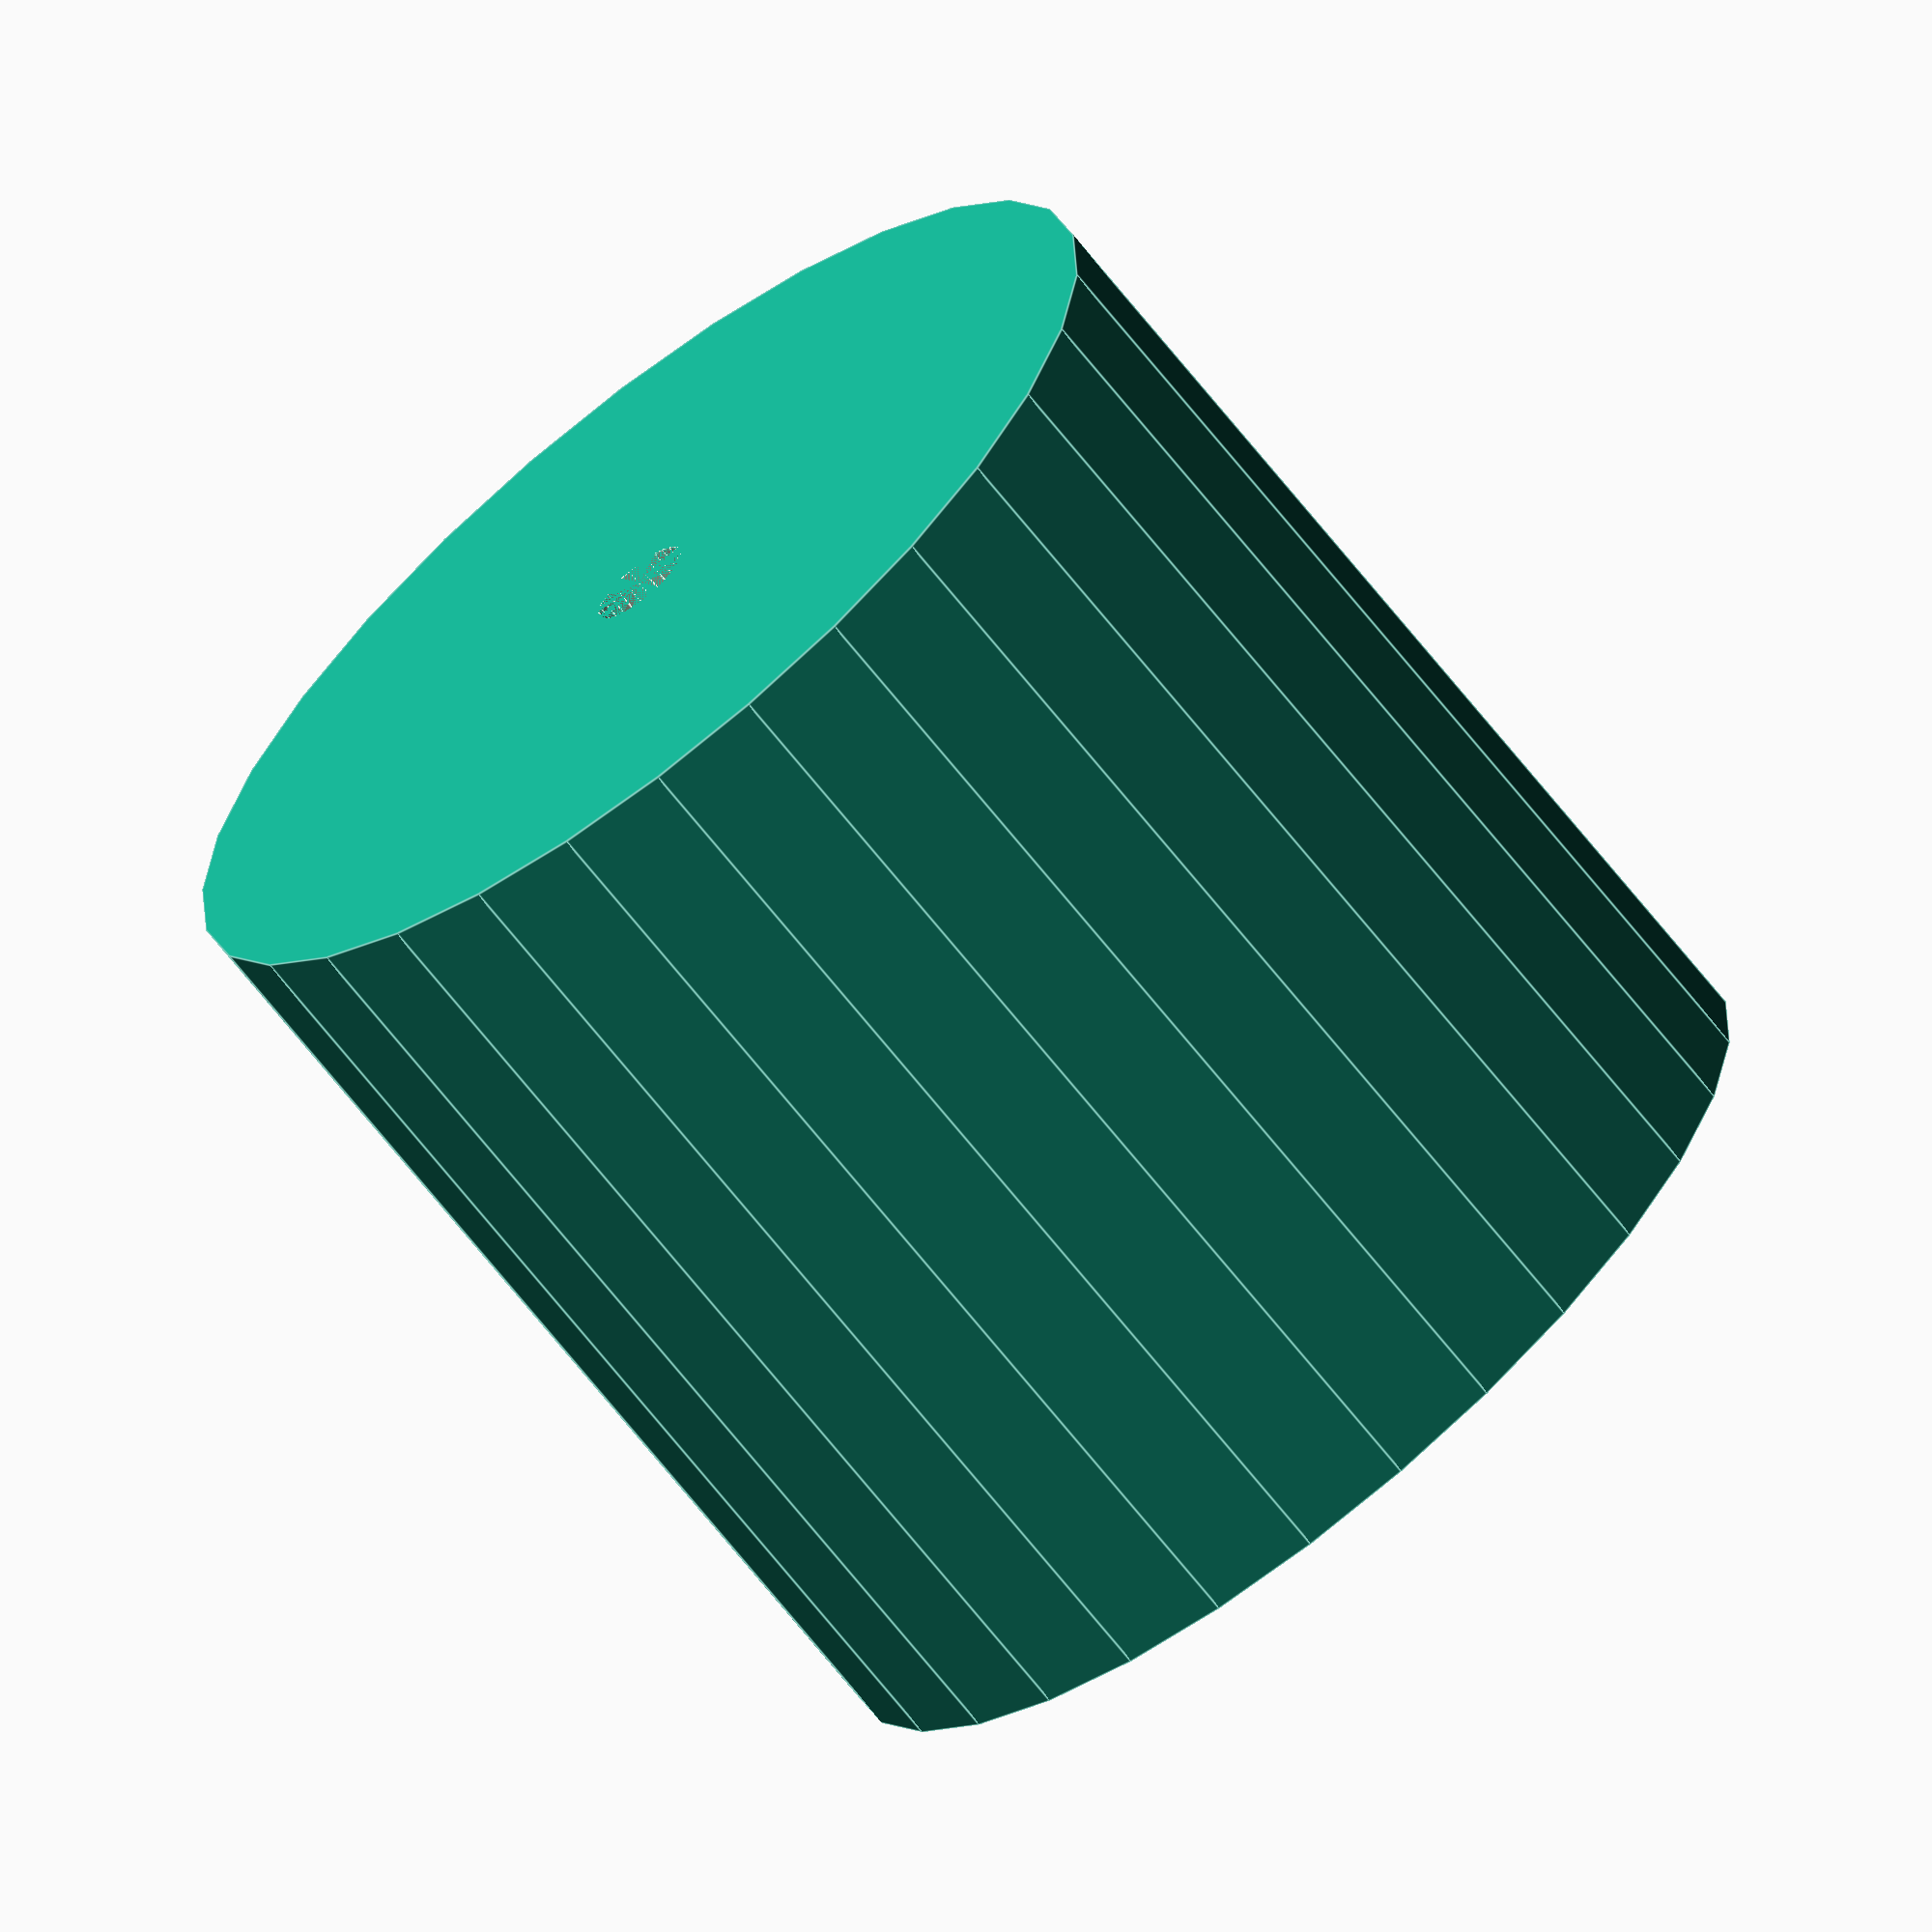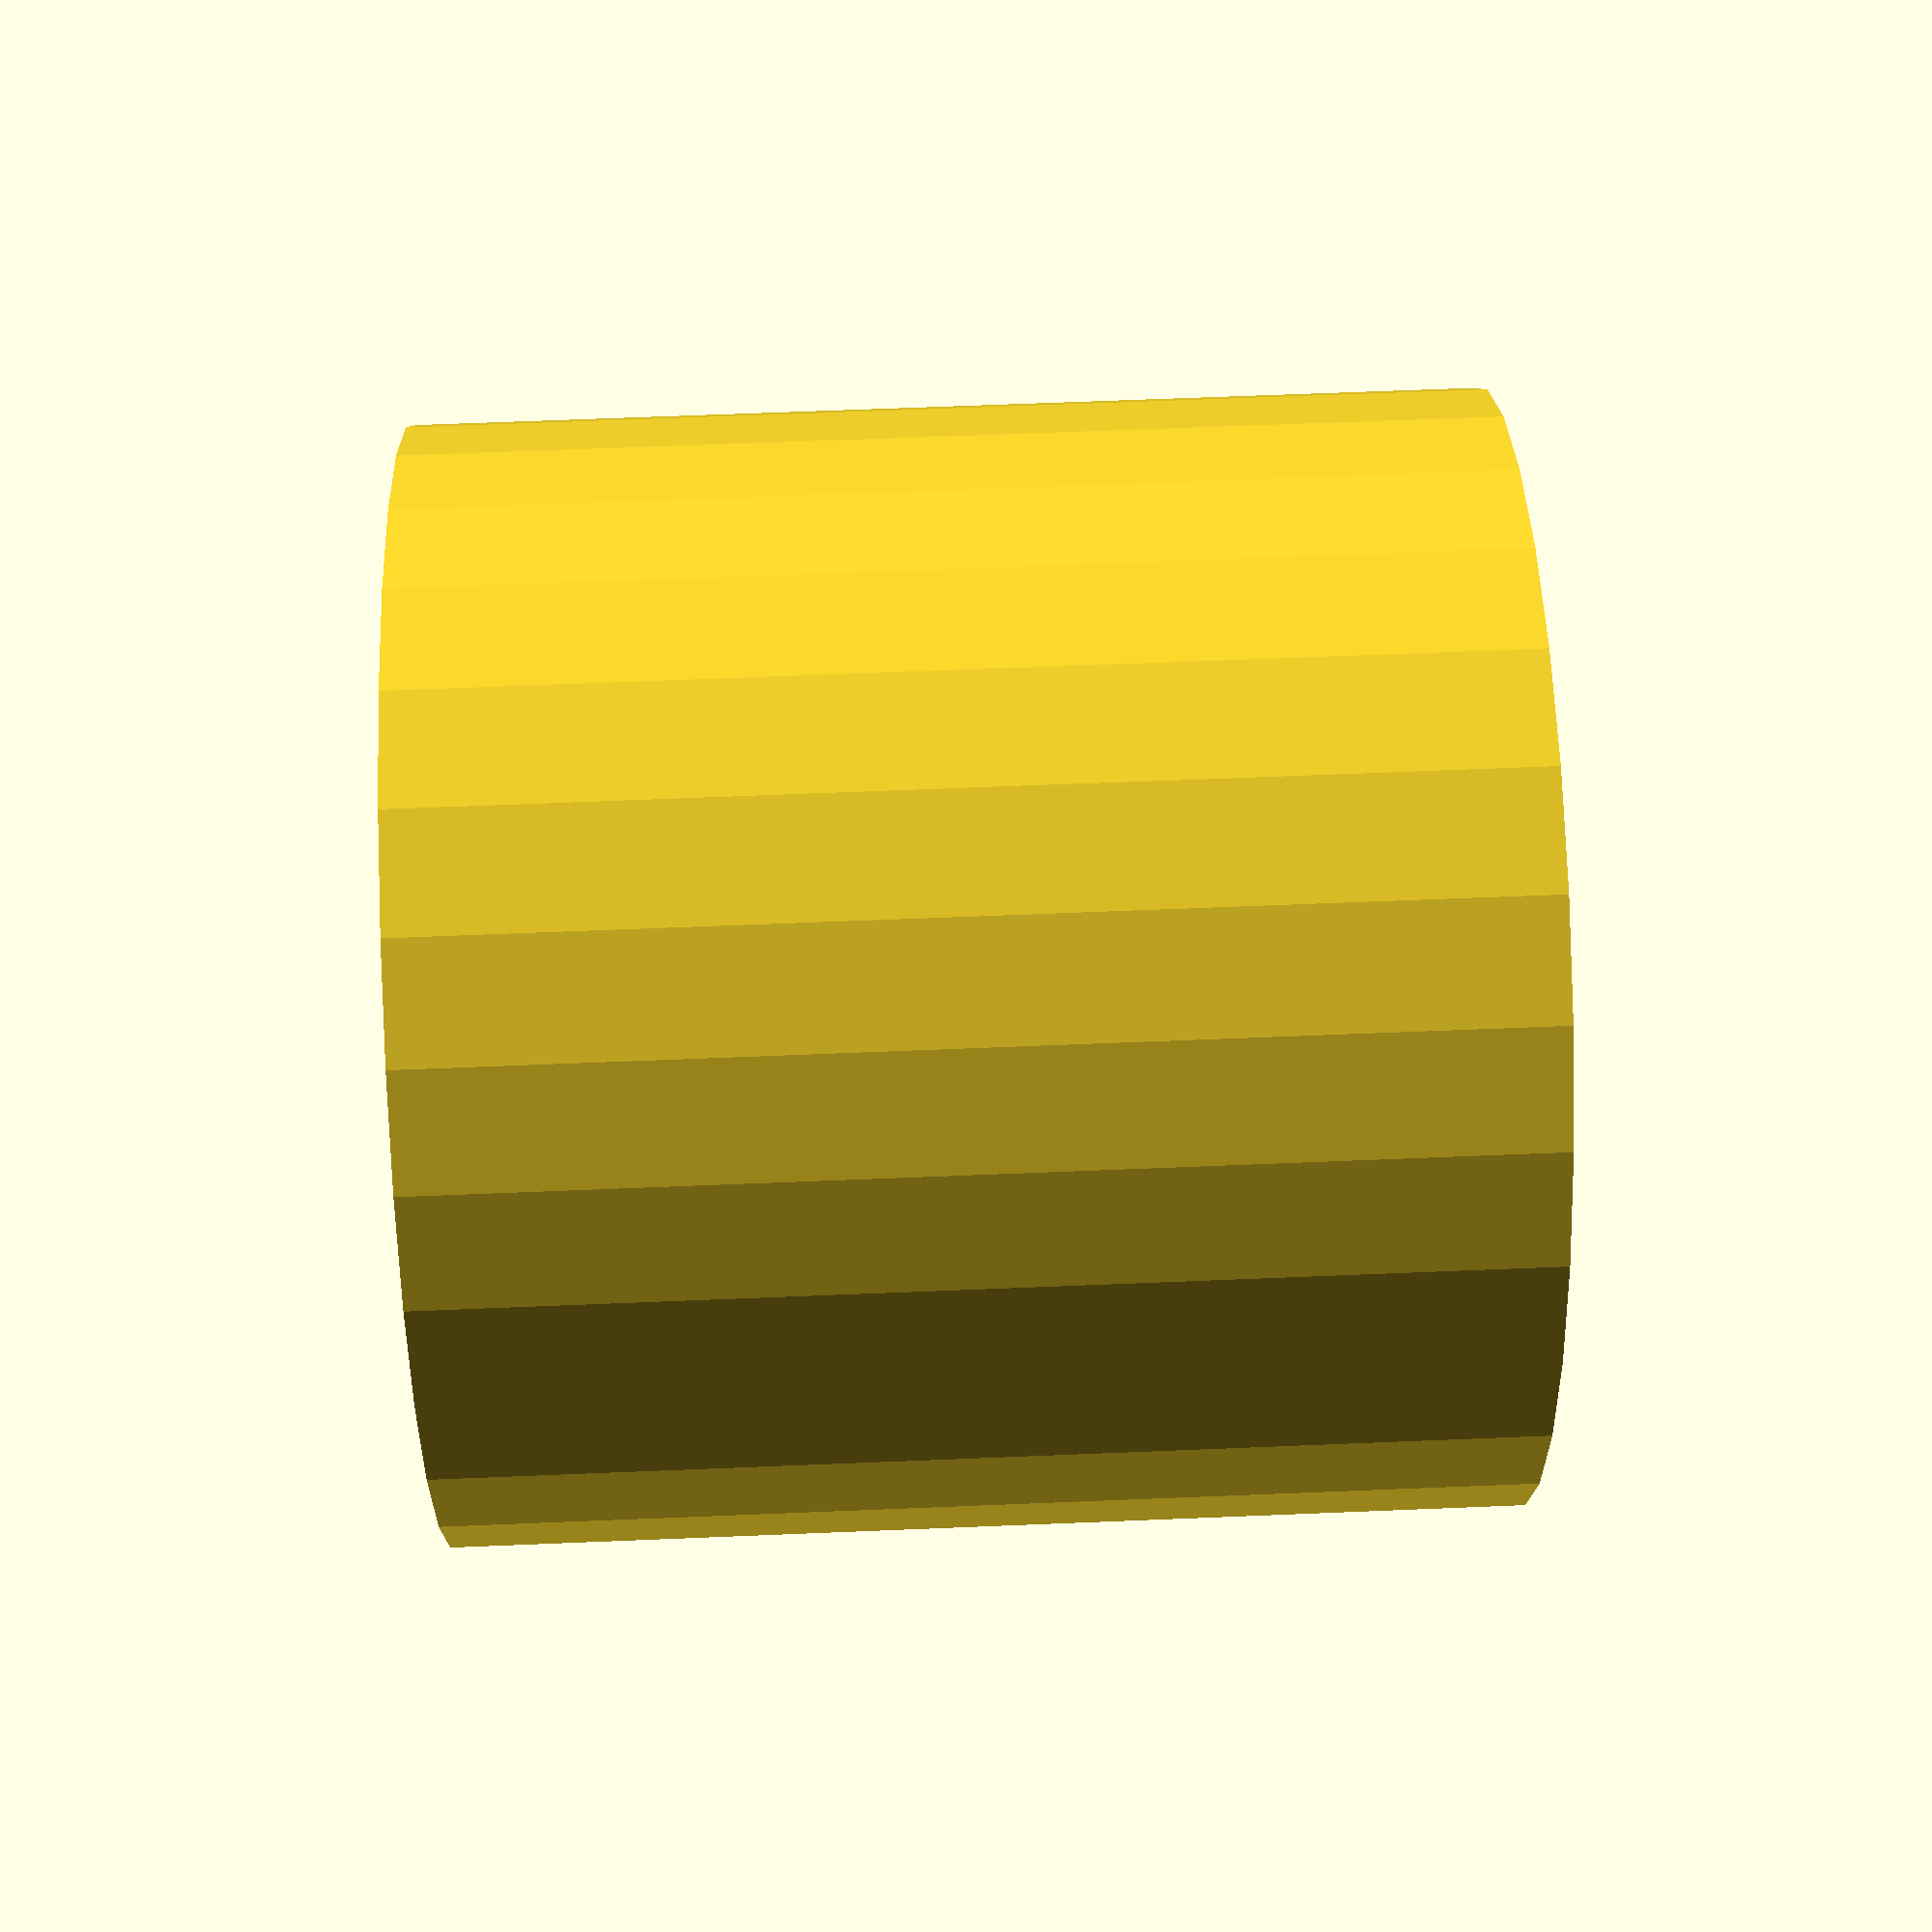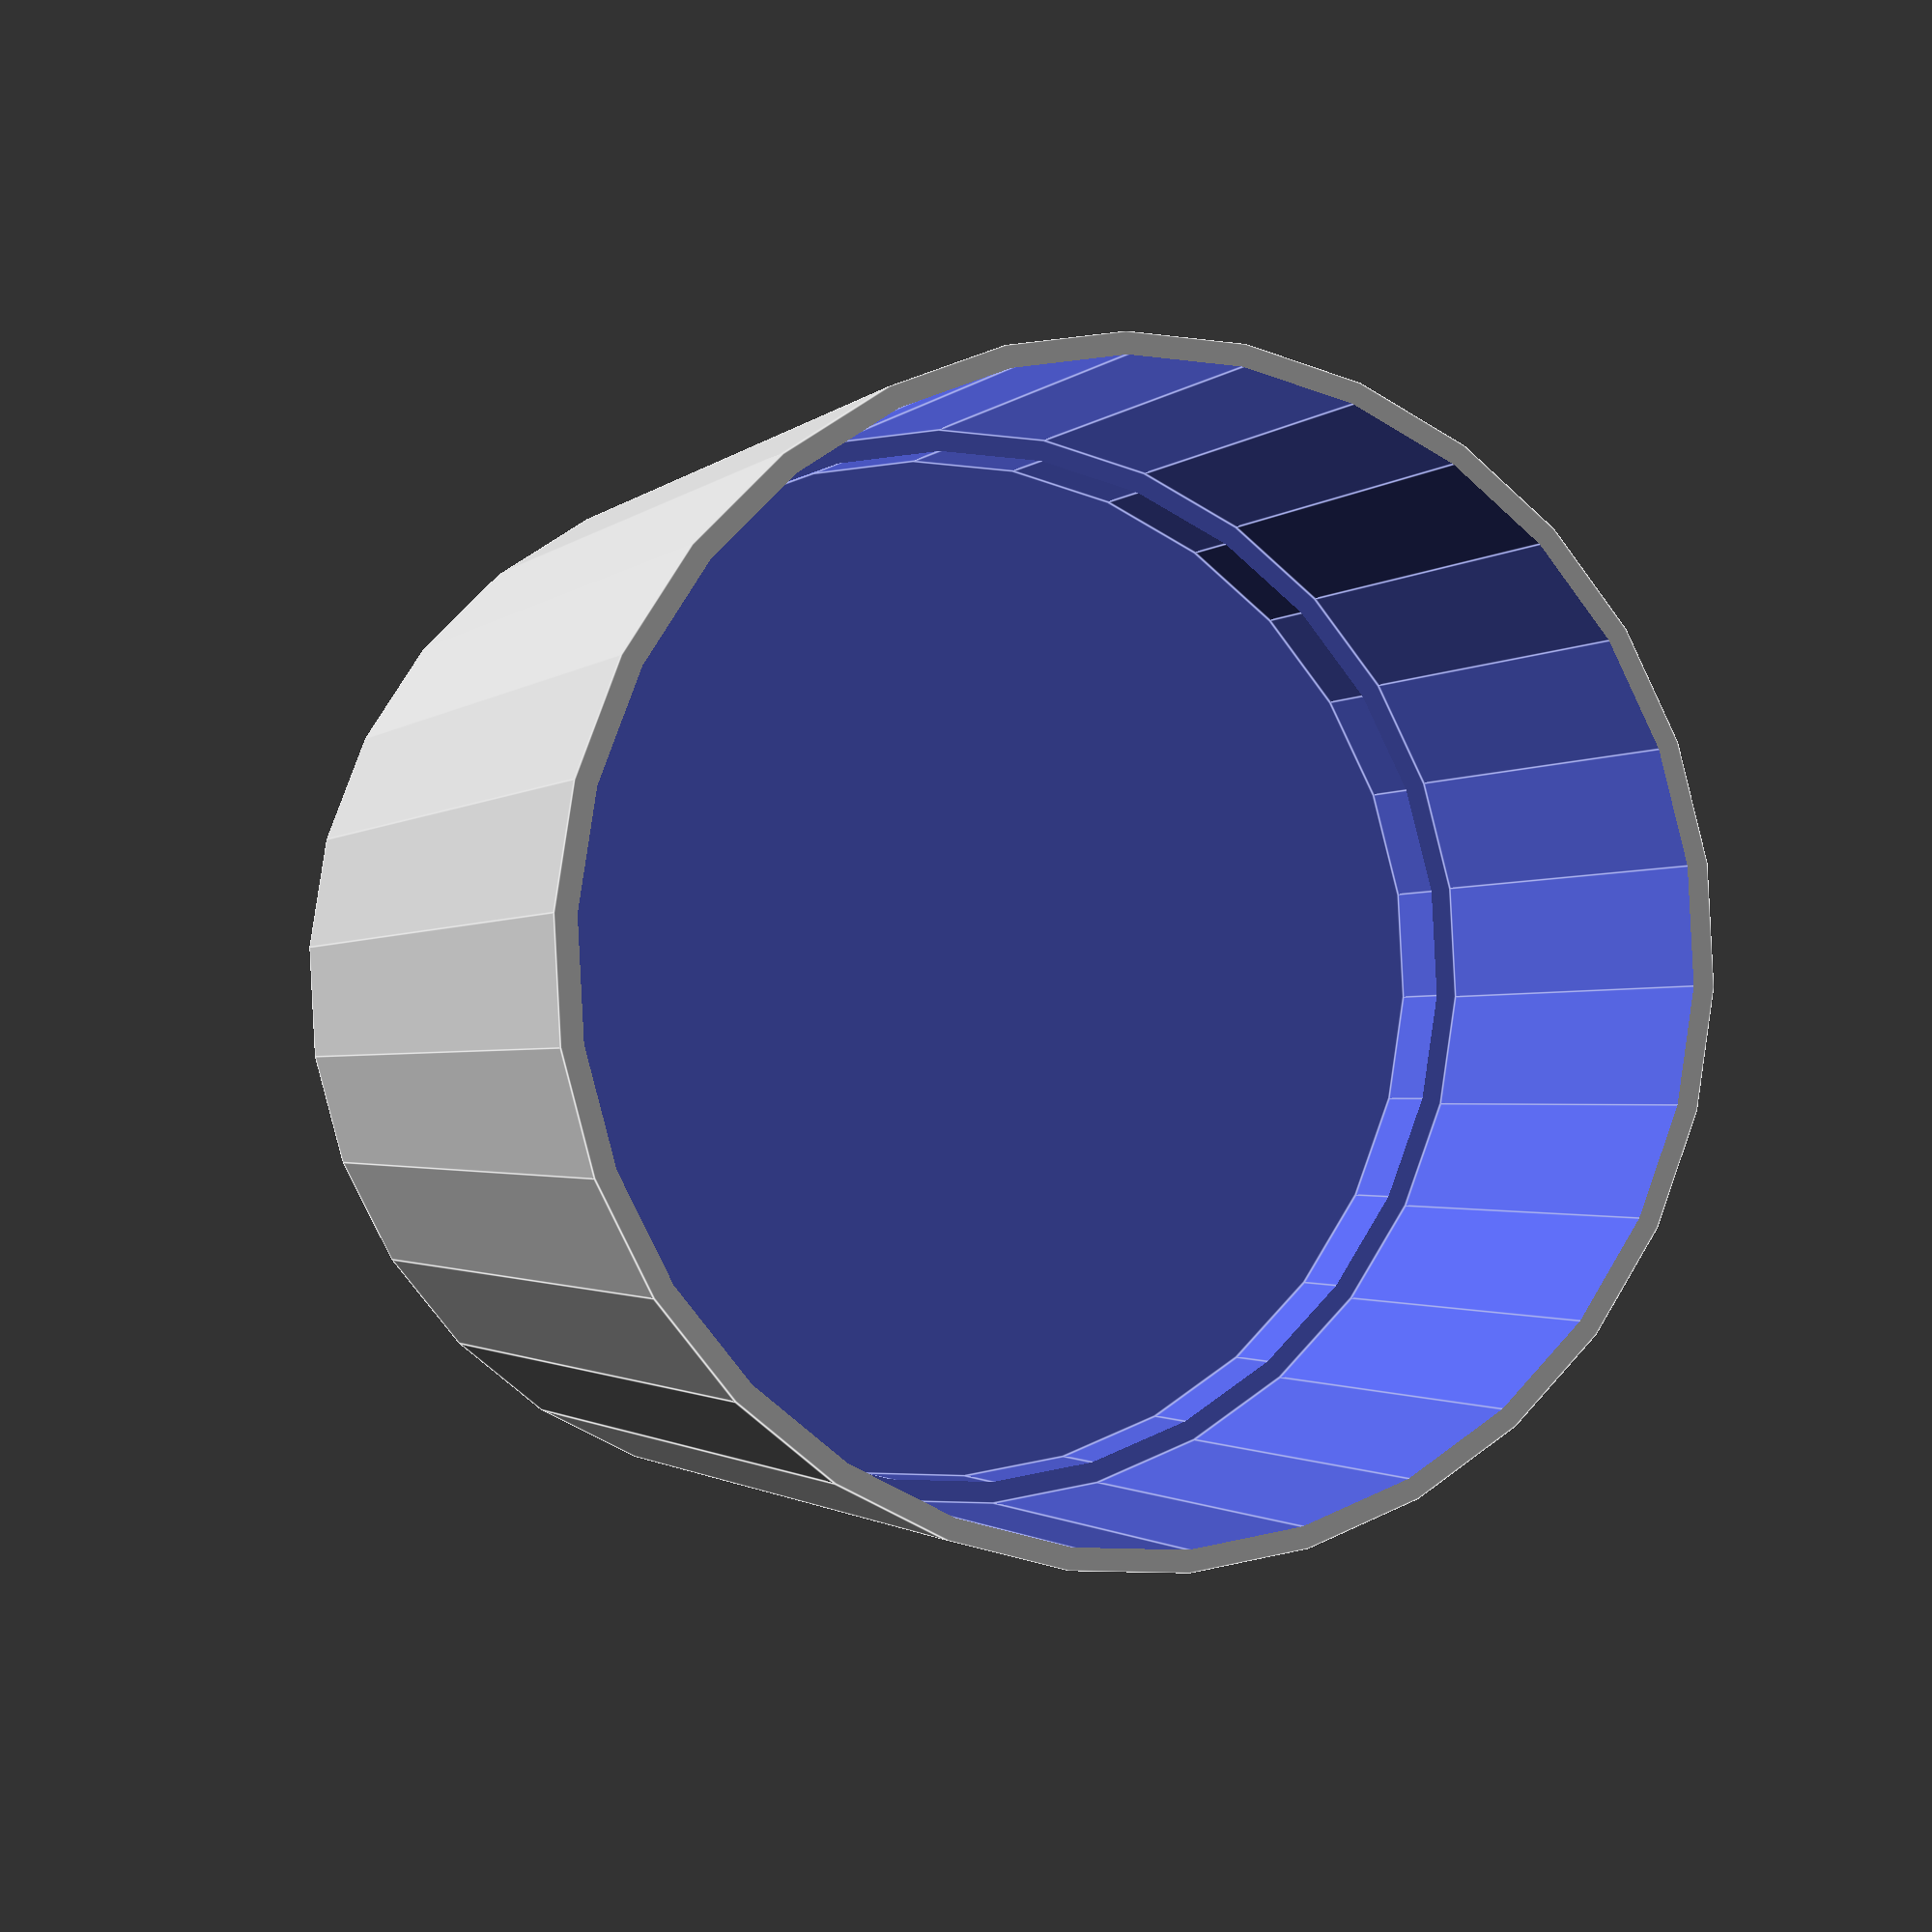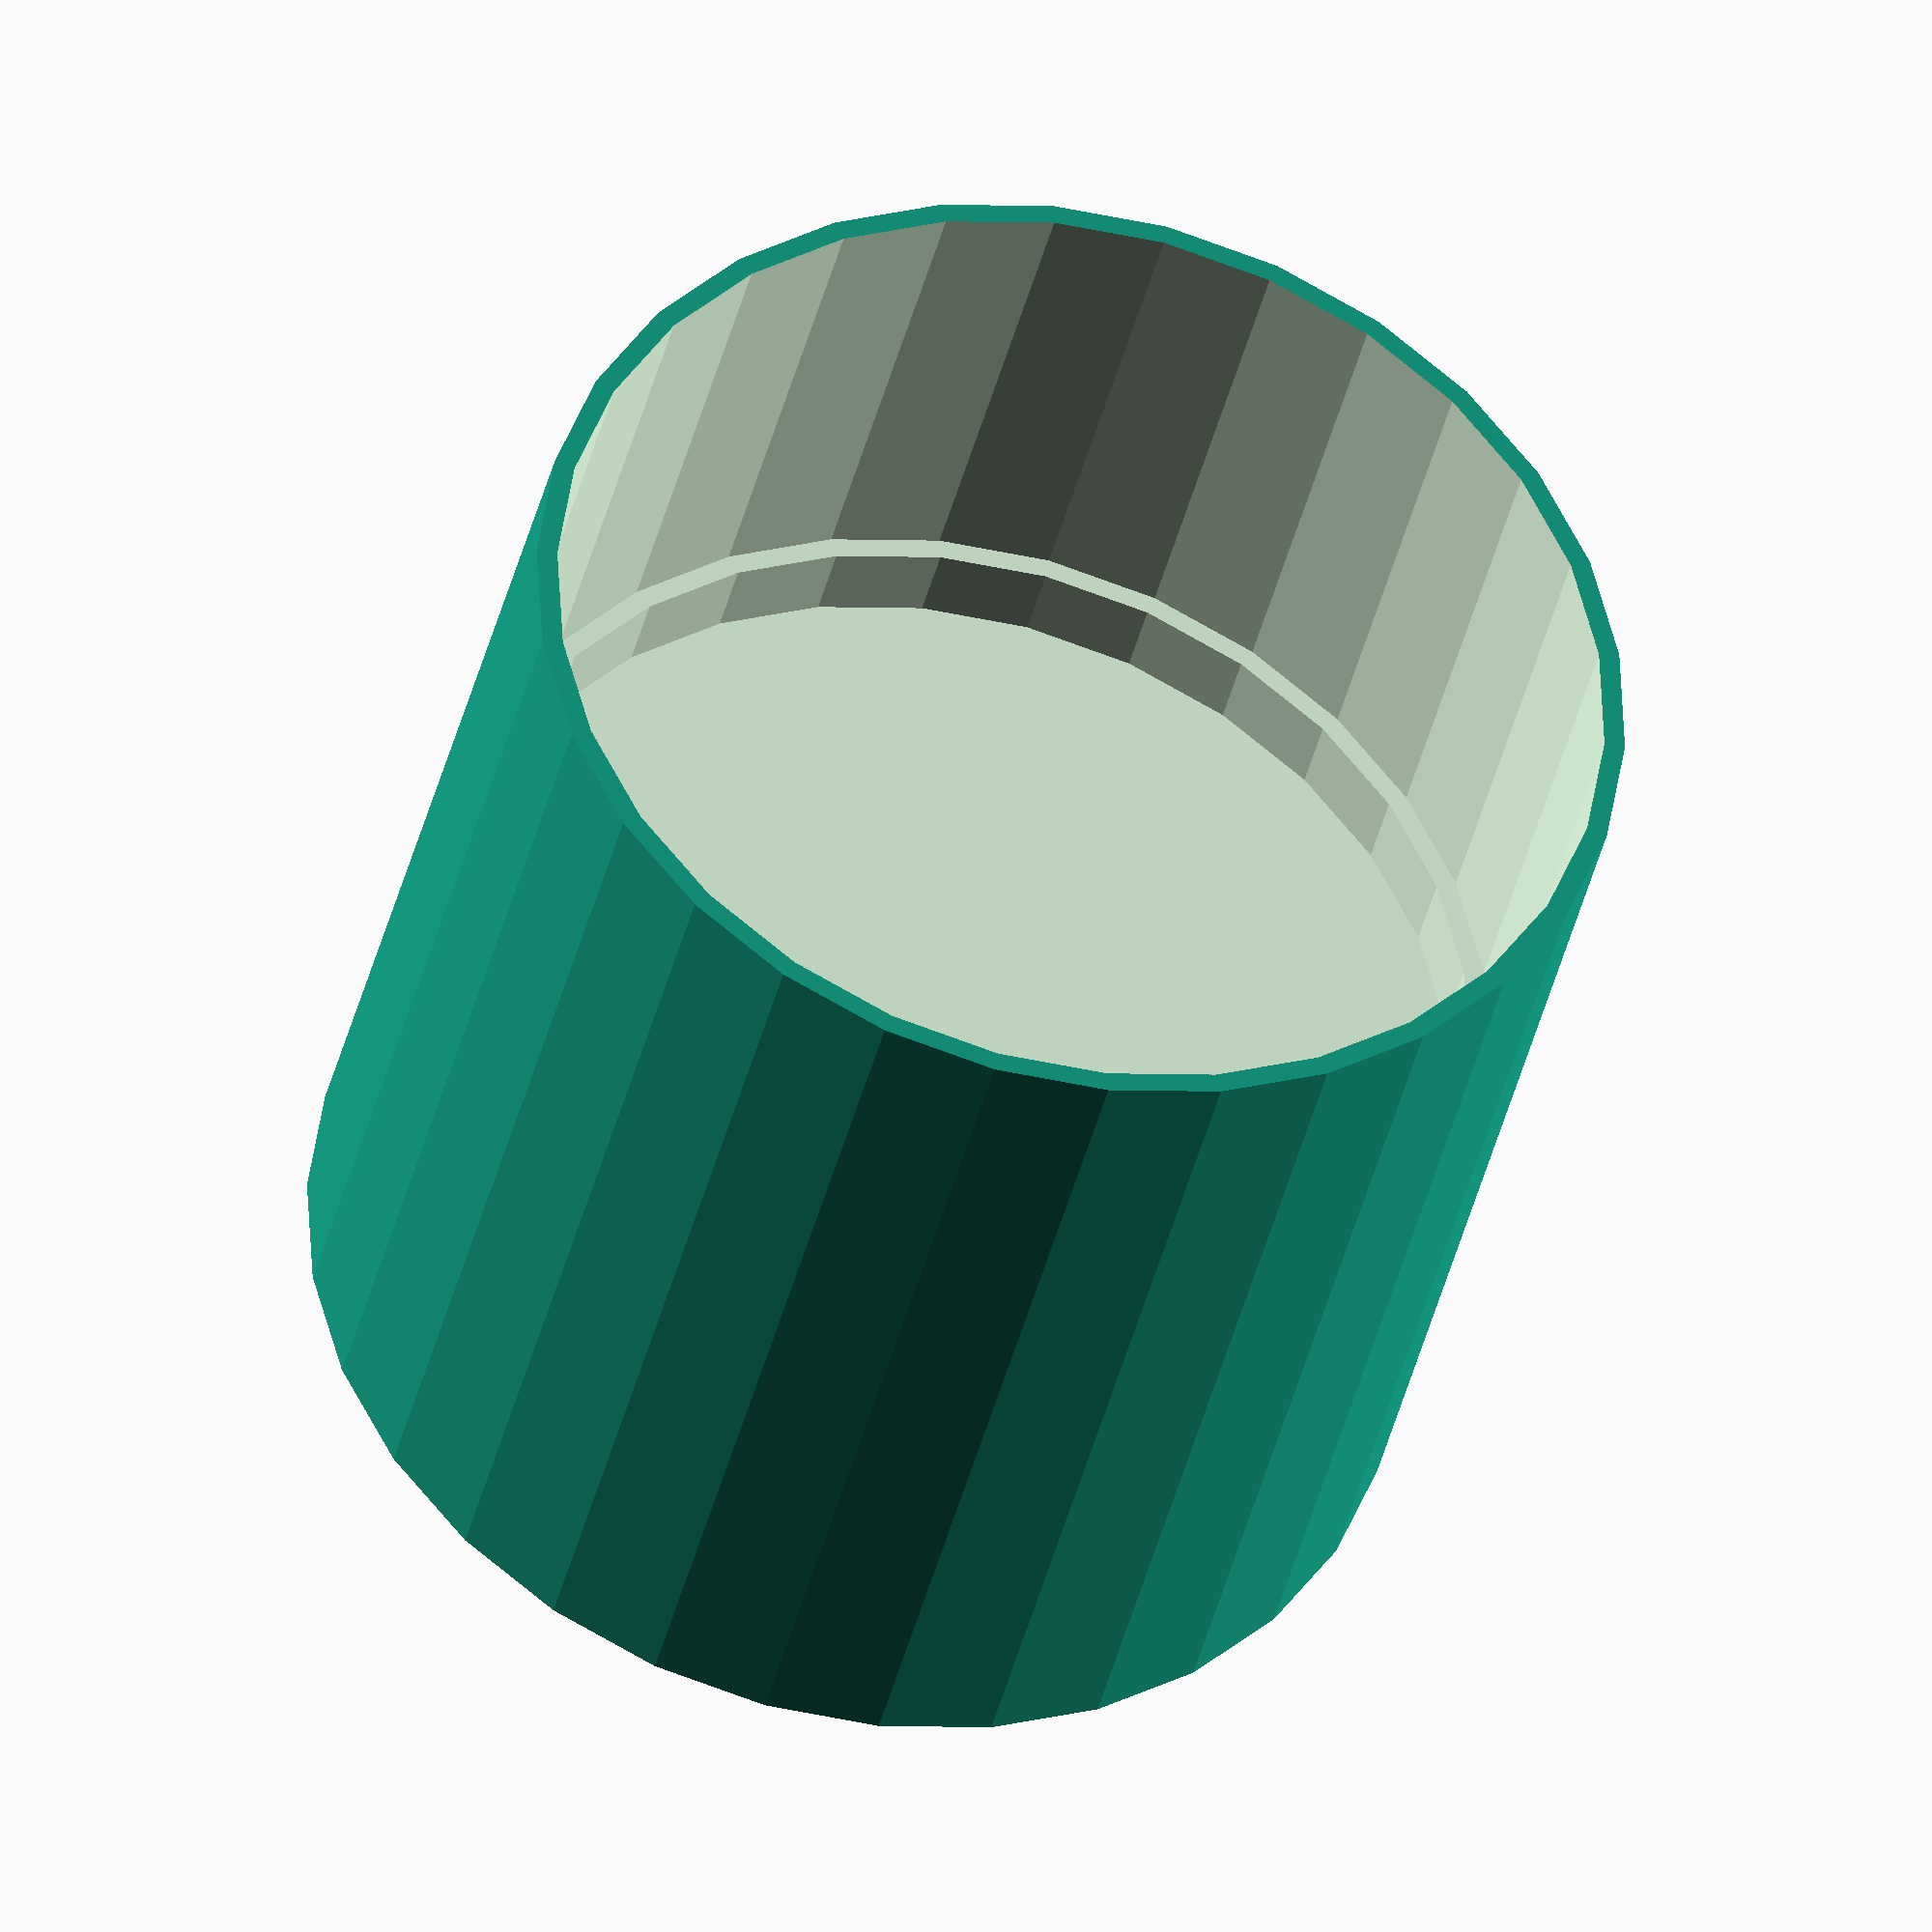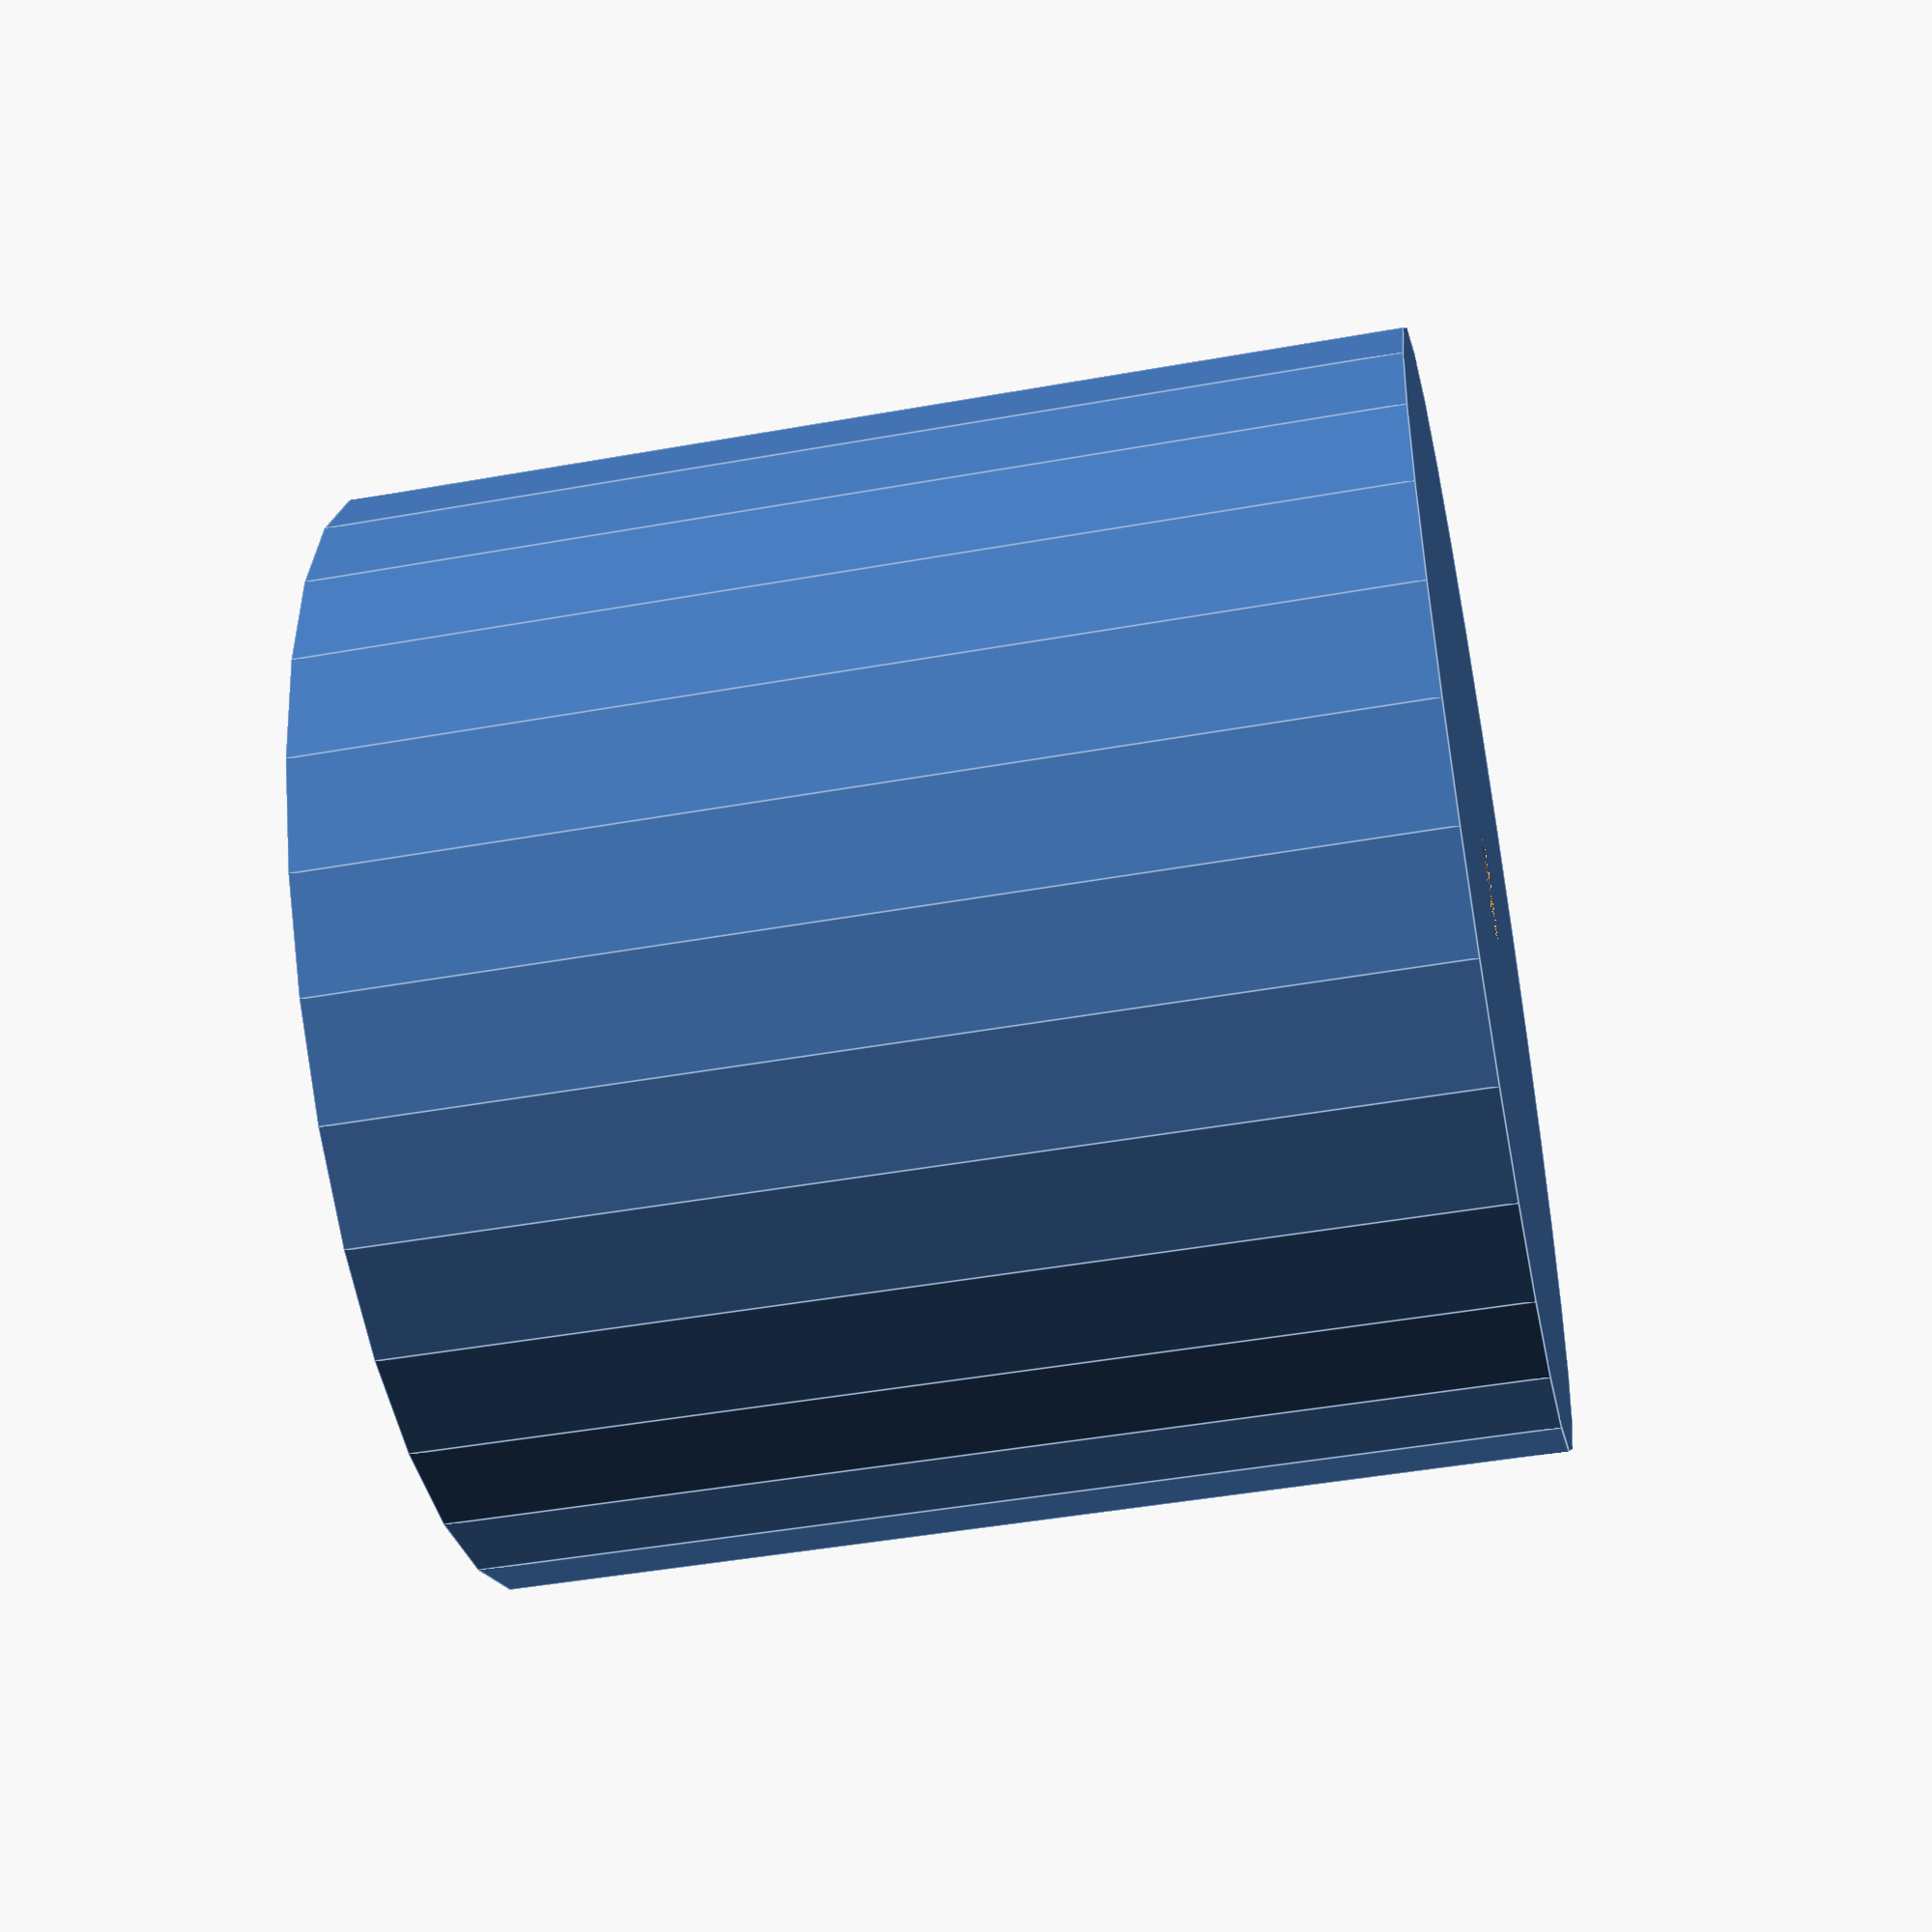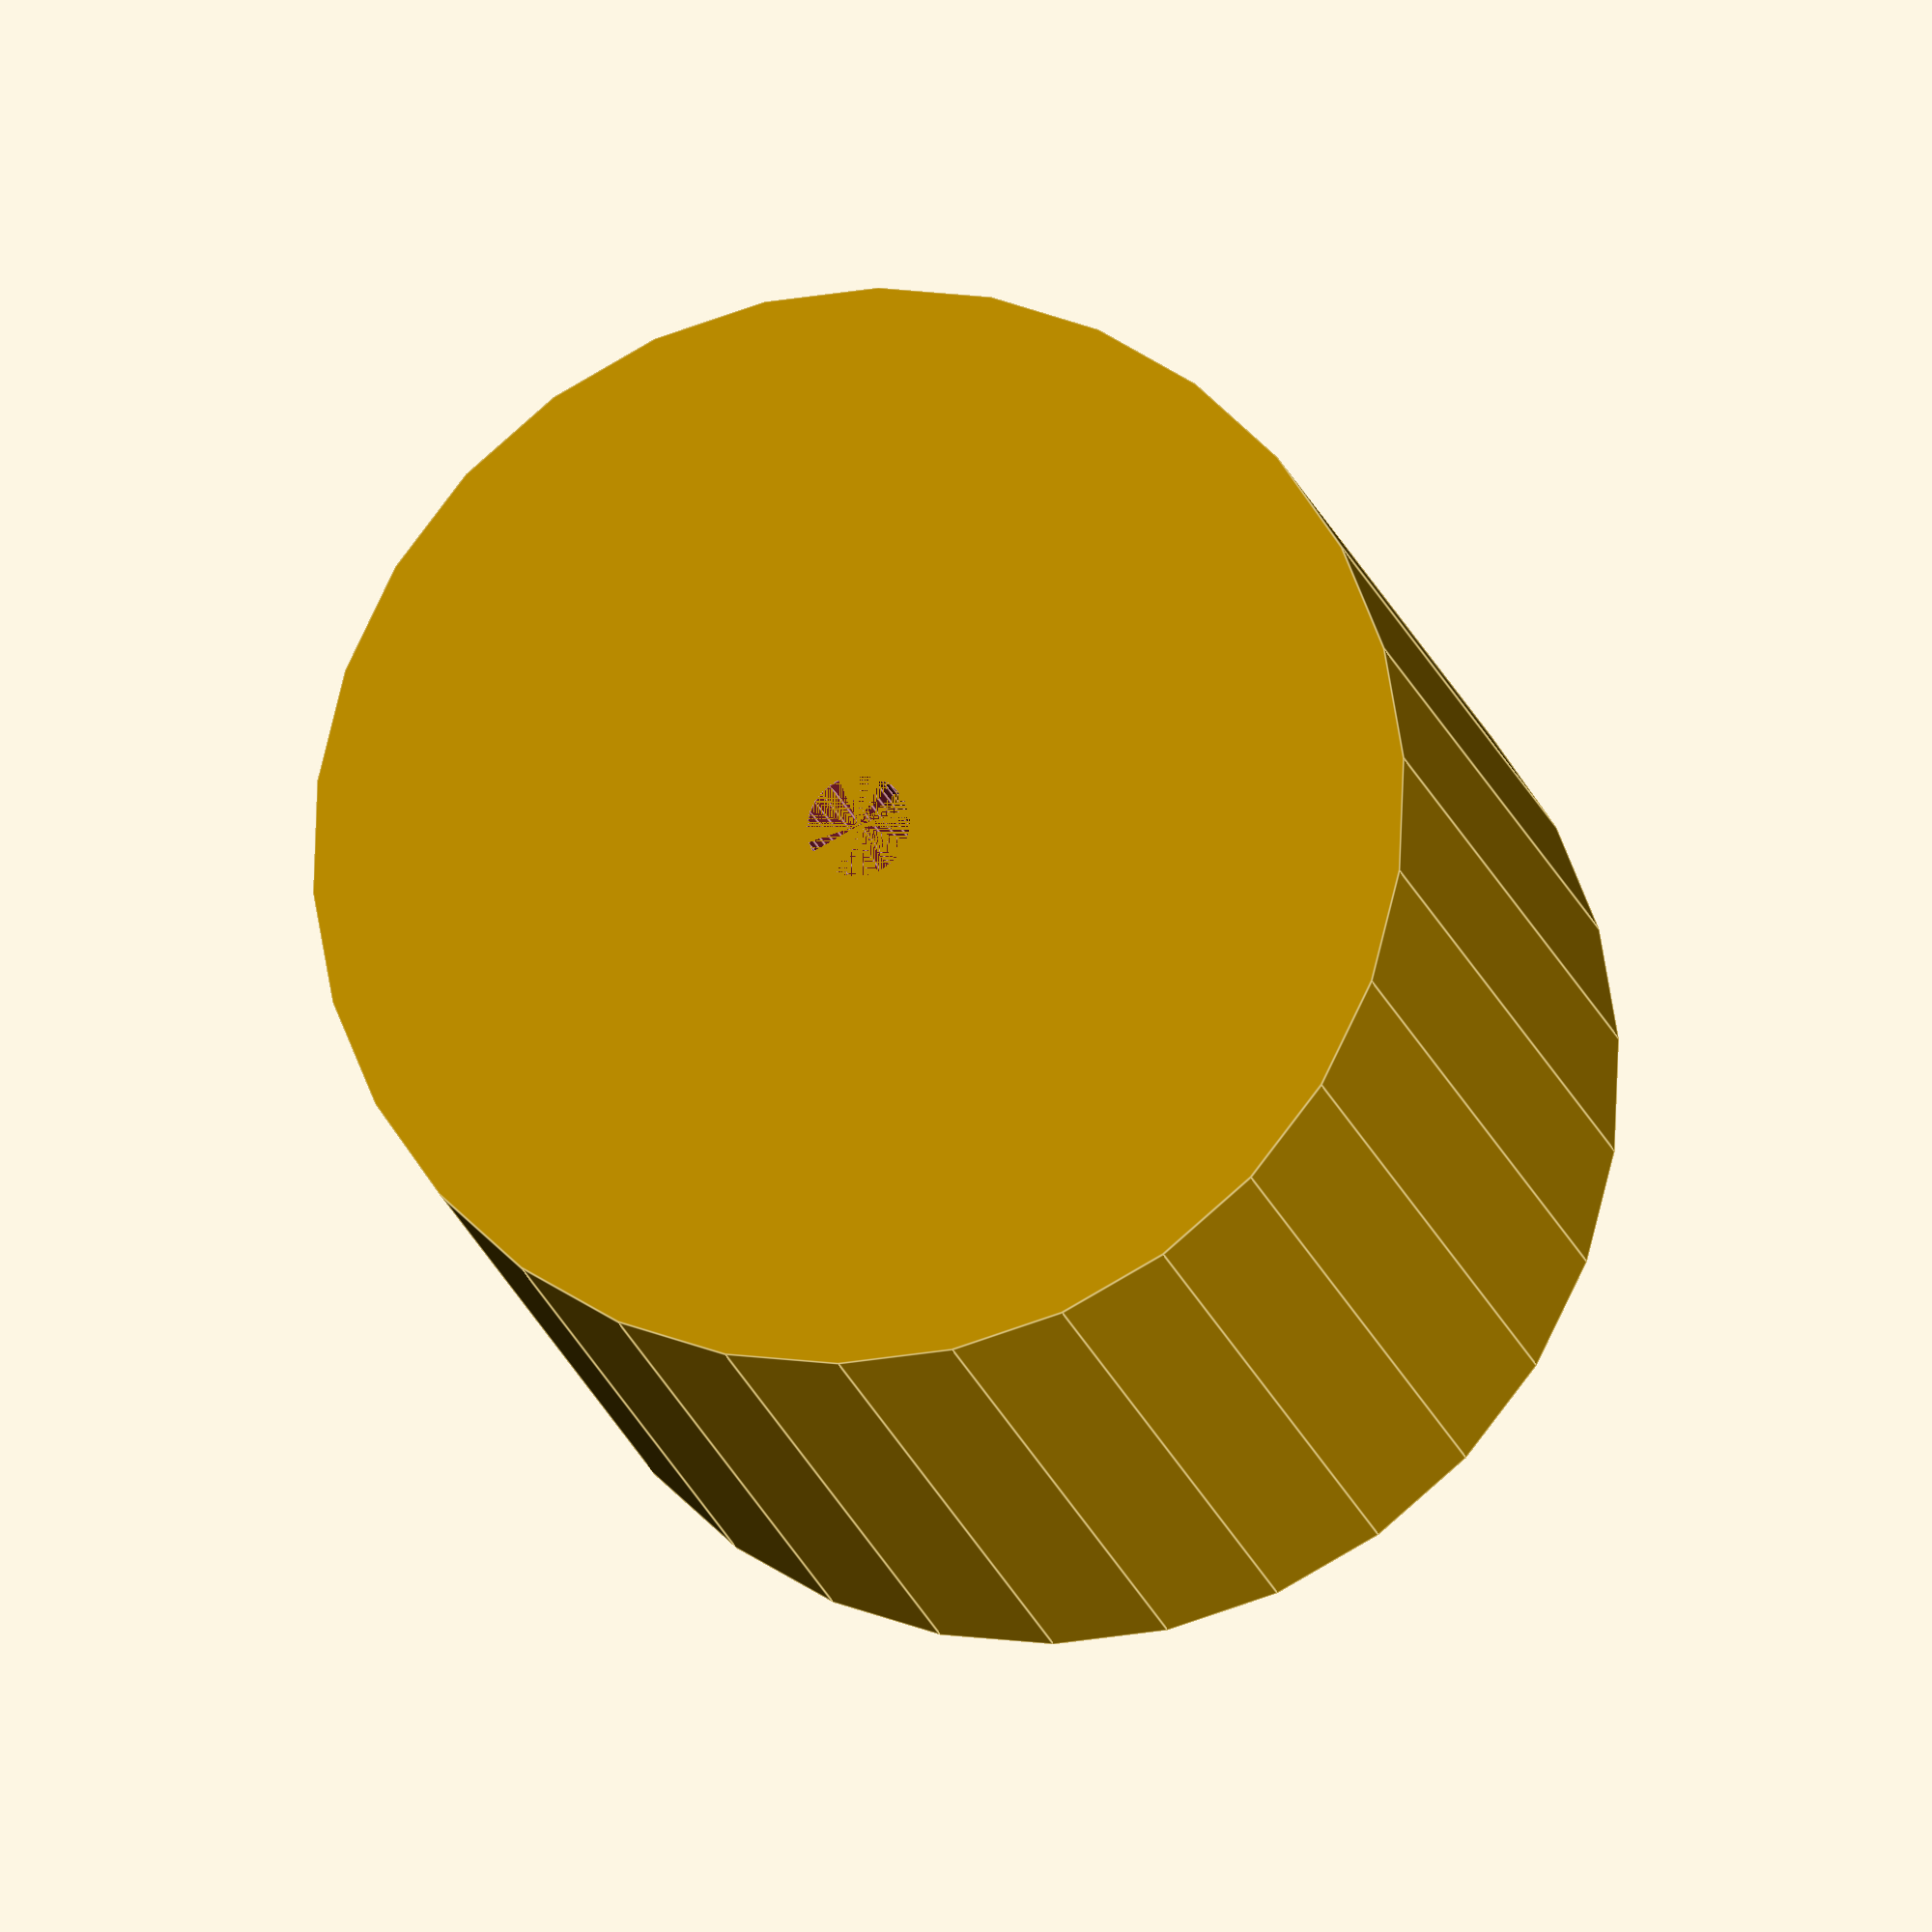
<openscad>
main_radius = 24.5;
thickness = 1;
bit_radius = 5 / 2;
bit_depth = 20;

$fn = 30;

module spinner(height = 50) {
    difference() {
        cylinder(r = main_radius + (thickness * 2), h = height, $fn = $fn);
        union() {
            translate([0, 0, bit_depth + thickness * 5]) cylinder(r = main_radius + thickness, h = height, $fn = $fn);
            translate([0, 0, bit_depth + thickness]) cylinder(r = main_radius, h = height, $fn = $fn);
            cylinder(r = bit_radius, h = bit_depth, $fn = $fn);
        }
    }
}


spinner();
</openscad>
<views>
elev=248.1 azim=296.4 roll=321.7 proj=o view=edges
elev=297.0 azim=307.5 roll=267.6 proj=p view=wireframe
elev=181.5 azim=50.9 roll=199.1 proj=p view=edges
elev=218.2 azim=39.1 roll=192.6 proj=o view=wireframe
elev=225.9 azim=100.5 roll=78.4 proj=p view=edges
elev=15.8 azim=87.9 roll=191.8 proj=o view=edges
</views>
